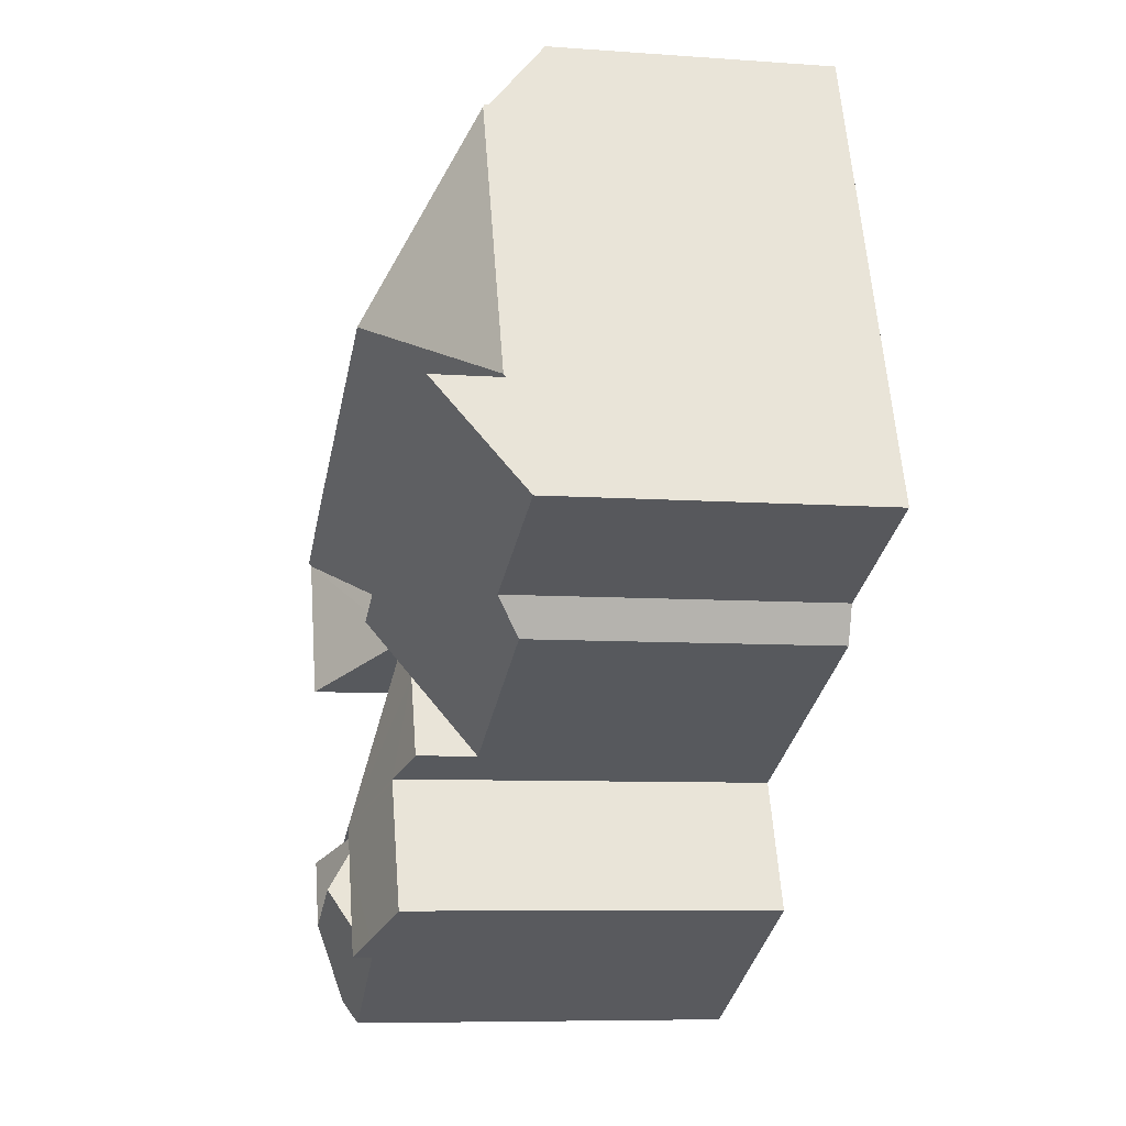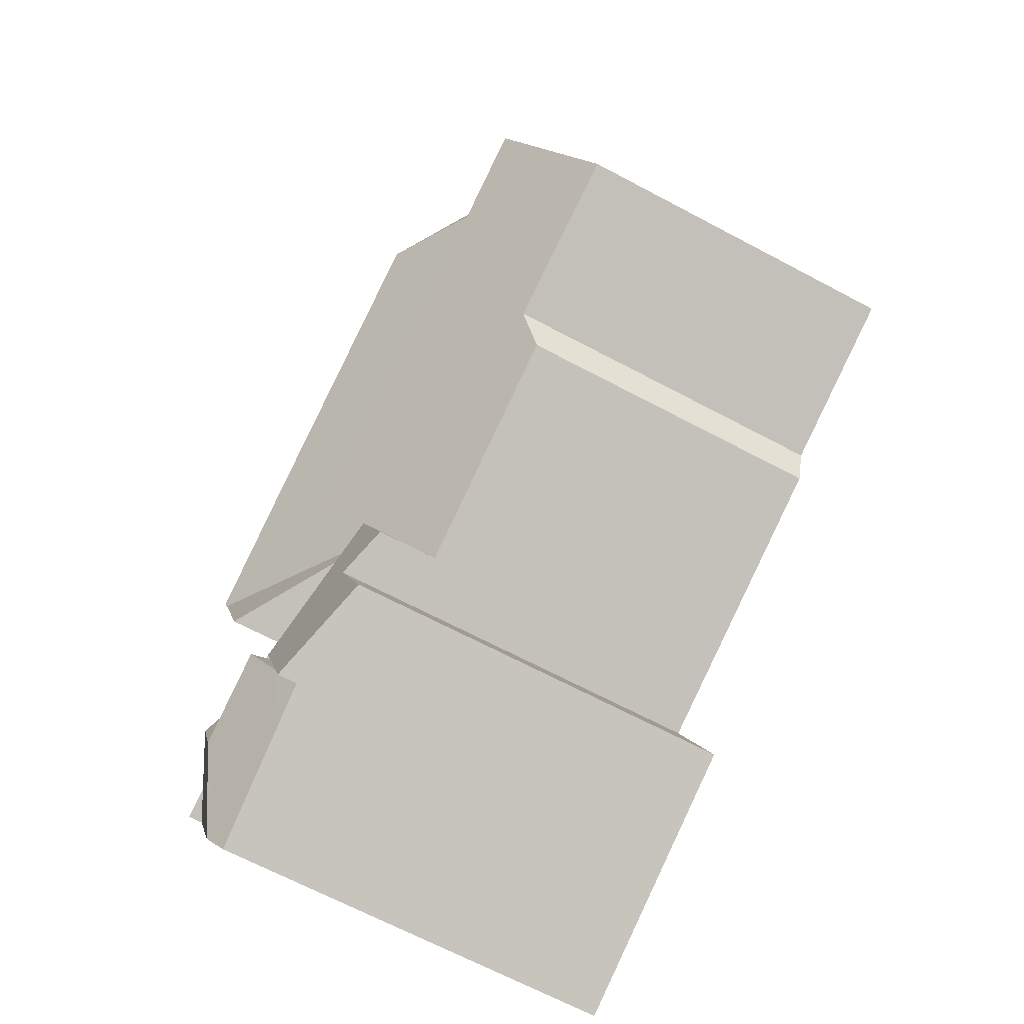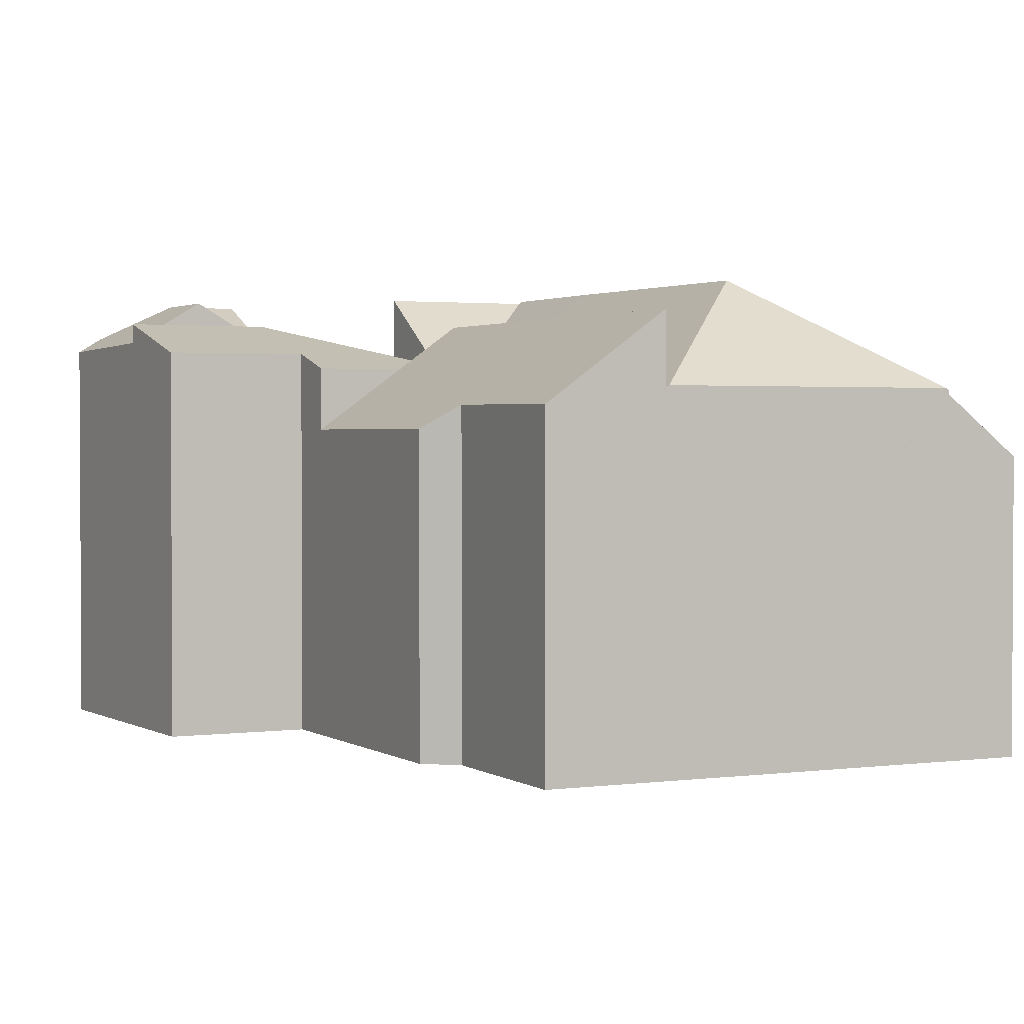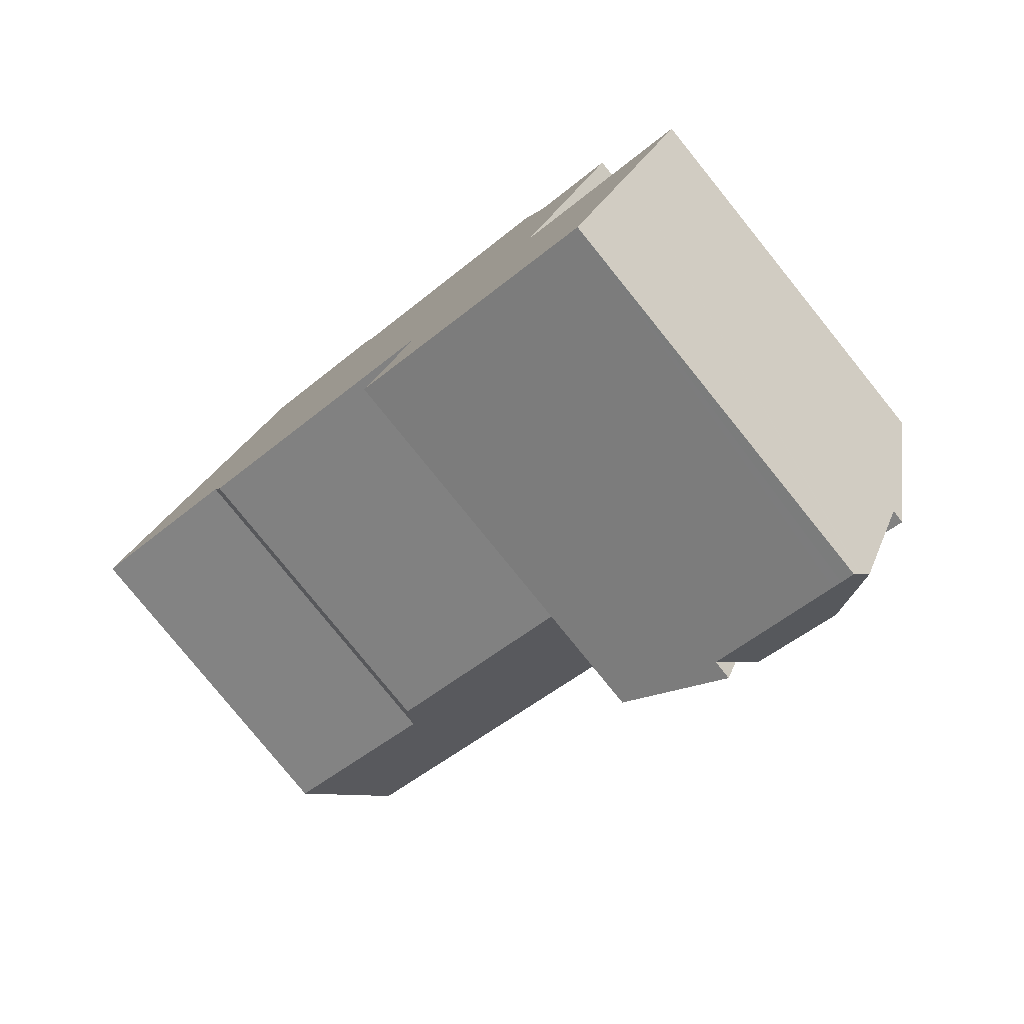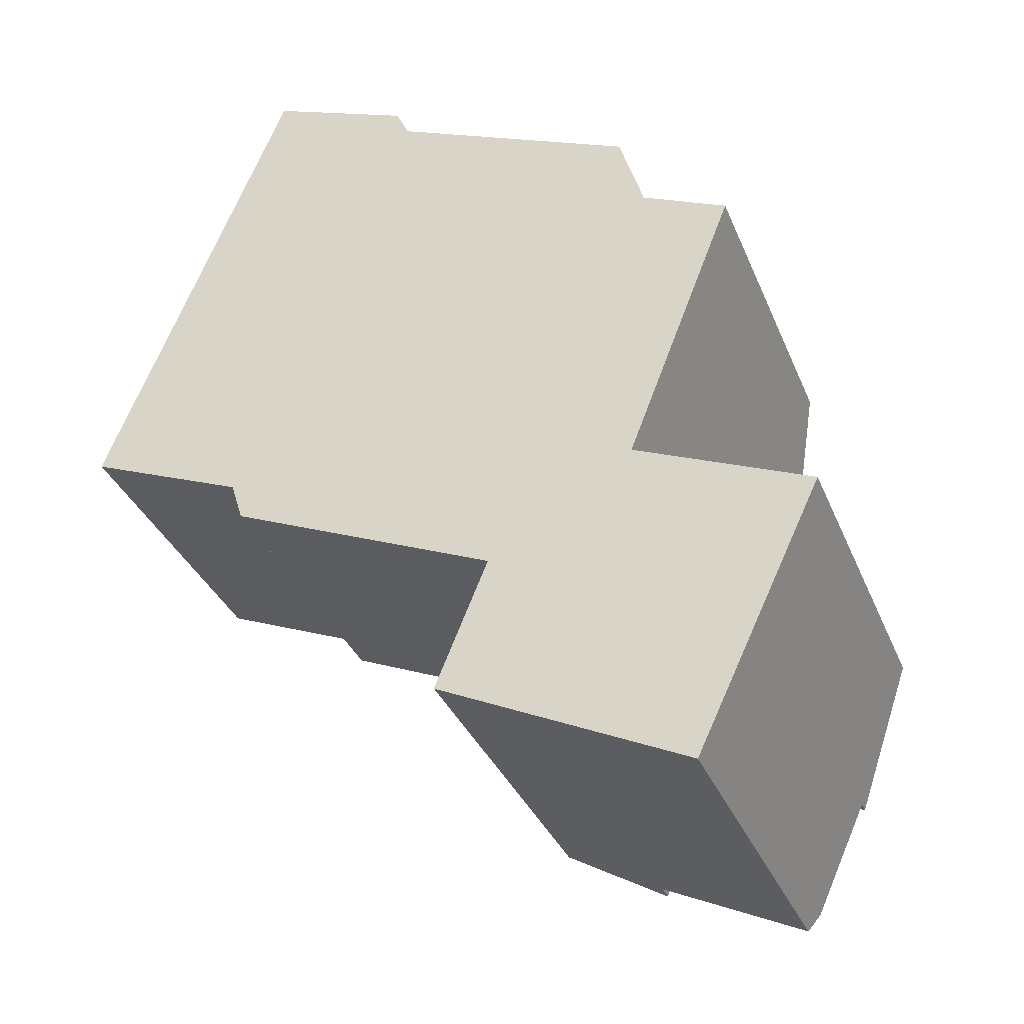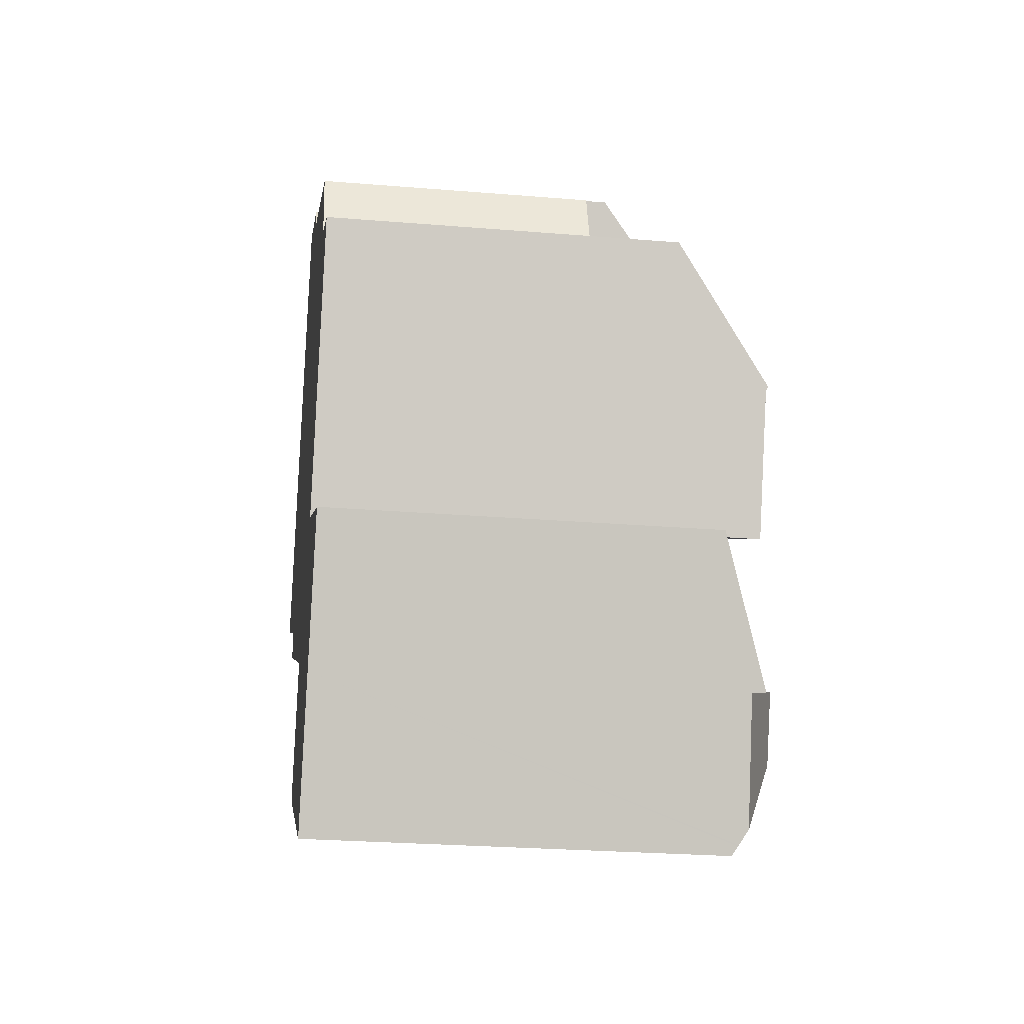
<metadata>
{"format":"obj","ext":"obj","renderer":"f3d","projection":"perspective","resolution":1024,"background":"white","views":[{"elev":-7.6,"azim":-101.7,"up":"+Z"},{"elev":-67.1,"azim":-118.1,"up":"+Z"},{"elev":1.9,"azim":-93.6,"up":"+Y"},{"elev":-79.5,"azim":38.9,"up":"+Z"},{"elev":-34.0,"azim":20.2,"up":"+Z"},{"elev":-25.9,"azim":82.5,"up":"+Z"}]}
</metadata>
<code>
v  16.46 10.1 6.526
v  6.963 13.21 5.615
v  4.612 10.12 11.35
v  14.78 13.23 2.38
v  17.77 10.11 5.995
v  18.88 13.22 0.684
v  17.88 10.32 5.617
v  19.18 10.34 5.047
v  20.37 10.37 4.52
v  14.12 10.86 -2.195
v  18.84 13.15 0.593
v  17.24 13.15 -3.509
v  13.09 10.1 -1.765
v  1.336 10.19 3.288
v  1.298 10.12 3.195
v  3.861 10.18 9.504
v  4.574 10.18 11.26
v  1.298 -1.956e-16 3.195
v  1.336 -2.013e-16 3.288
v  4.612 -6.951e-16 11.35
v  3.861 -5.82e-16 9.504
v  4.574 -6.895e-16 11.26
v  16.46 -3.996e-16 6.526
v  17.77 -3.671e-16 5.995
v  17.88 -3.439e-16 5.617
v  20.37 -2.768e-16 4.52
v  18.88 -4.188e-17 0.684
v  17.24 2.149e-16 -3.509
v  18.84 -3.631e-17 0.593
v  19.18 -3.09e-16 5.047
v  13.09 1.081e-16 -1.765
v  14.12 1.344e-16 -2.195
v  17.54 12.94 -10.62
v  20.55 11.86 -9.66
v  18.97 11.97 -12.97
v  18.28 12.94 -8.715
v  19.71 12.26 -9.312
v  14.25 11.72 -11.45
v  15.4 11.65 -12.07
v  14.22 11.69 -11.51
v  14.57 12.26 -10.62
v  14.99 12.94 -9.552
v  18.01 11.57 -13.31
v  18.28 11.56 -13.44
v  18.66 11.55 -13.62
v  18.78 11.7 -13.38
v  18.79 11.72 -13.35
v  15.73 11.72 -7.651
v  15.4 12.25 -8.486
v  16.85 12.26 -8.118
v  15.73 4.685e-16 -7.651
v  19.71 5.702e-16 -9.312
v  20.55 5.915e-16 -9.66
v  18.28 5.336e-16 -8.715
v  16.85 4.971e-16 -8.118
v  18.97 7.942e-16 -12.97
v  18.66 8.34e-16 -13.62
v  18.78 8.193e-16 -13.38
v  18.79 8.175e-16 -13.35
v  14.22 7.048e-16 -11.51
v  18.01 8.149e-16 -13.31
v  18.28 8.227e-16 -13.44
v  15.4 7.39e-16 -12.07
v  14.57 6.502e-16 -10.62
v  14.25 7.013e-16 -11.45
v  14.99 5.849e-16 -9.552
v  15.4 5.196e-16 -8.486
v  20.55 12.26 -9.66
v  17.3 10.89 -3.641
v  22.39 10.89 -5.782
v  18.28 12.26 -8.715
v  15.73 12.25 -7.651
v  17.2 10.89 -3.602
v  13.09 10.86 -1.765
v  17.24 10.86 -3.509
v  12.42 10.86 -3.417
v  12.91 11.32 -6.365
v  11.47 10.86 -5.756
v  12.87 11.33 -6.458
v  11.36 11.31 -10.15
v  13.1 11.89 -10.97
v  14.25 12.26 -11.45
v  14.22 12.26 -11.51
v  14.99 12.26 -9.552
v  17.2 2.206e-16 -3.602
v  22.39 3.54e-16 -5.782
v  17.3 2.229e-16 -3.641
v  11.36 6.214e-16 -10.15
v  13.1 6.72e-16 -10.97
v  12.91 3.897e-16 -6.365
v  11.47 3.525e-16 -5.756
v  12.87 3.954e-16 -6.458
v  12.42 2.092e-16 -3.417
v  1.298 12.14 3.195
v  4.671 9.719 -1.895
v  0 9.679 5.927e-16
v  13.09 12.13 -1.765
v  5.023 9.075 -3.021
v  11.47 9.052 -5.756
v  5.023 1.85e-16 -3.021
v  4.671 1.16e-16 -1.895
v  0 0 0
v  16.46 8.167 6.526
v  17.16 8.167 7.933
v  17.77 8.167 5.995
v  17.05 8.167 7.979
v  17.05 -4.886e-16 7.979
v  17.16 -4.858e-16 7.933
v  4.612 10 11.35
v  17.05 8.78 7.979
v  16.46 10 6.526
v  10.01 8.718 10.93
v  9.616 8.245 11.75
v  5.431 8.308 13.37
v  10.01 -6.695e-16 10.93
v  9.616 -7.196e-16 11.75
v  5.431 -8.186e-16 13.37
g defaultobject
f 1 2 3
f 2 1 4
f 4 1 5
f 4 5 6
f 6 5 7
f 6 7 8
f 6 8 9
f 10 11 12
f 11 10 13
f 14 13 15
f 13 14 2
f 13 2 4
f 13 4 11
f 11 4 6
f 16 2 14
f 2 16 17
f 2 17 3
f 15 16 14
f 16 15 18
f 16 18 17
f 17 18 3
f 3 18 19
f 3 19 20
f 20 19 21
f 20 21 22
f 20 1 3
f 1 20 23
f 1 23 5
f 5 23 24
f 5 25 7
f 25 5 24
f 9 11 6
f 11 9 12
f 12 9 26
f 12 26 27
f 12 27 28
f 28 27 29
f 25 8 7
f 8 25 9
f 9 25 26
f 26 25 30
f 28 10 12
f 10 28 13
f 13 28 15
f 15 28 31
f 15 31 18
f 31 28 32
f 31 19 18
f 19 31 21
f 21 31 32
f 21 32 22
f 22 32 28
f 22 28 29
f 22 29 20
f 20 29 23
f 23 29 27
f 23 27 25
f 25 27 26
f 25 26 30
f 24 23 25
f 33 34 35
f 34 33 36
f 34 36 37
f 38 39 40
f 39 38 41
f 39 41 42
f 39 42 43
f 43 42 33
f 43 33 44
f 44 33 45
f 45 33 46
f 46 33 35
f 46 35 47
f 42 48 33
f 48 42 49
f 50 33 48
f 33 50 36
f 50 37 36
f 37 50 48
f 37 48 51
f 37 51 34
f 34 51 52
f 34 52 53
f 52 51 54
f 54 51 55
f 53 35 34
f 35 53 47
f 47 53 46
f 46 53 45
f 45 53 56
f 45 56 57
f 57 56 58
f 58 56 59
f 57 44 45
f 44 57 43
f 43 57 39
f 39 57 40
f 40 57 60
f 60 57 61
f 61 57 62
f 60 61 63
f 41 49 42
f 49 41 38
f 49 38 40
f 49 40 60
f 49 60 48
f 48 60 64
f 48 64 51
f 64 60 65
f 51 64 66
f 51 66 67
f 67 55 51
f 55 67 66
f 55 66 64
f 55 64 54
f 54 64 65
f 54 65 60
f 54 60 63
f 54 63 52
f 52 63 61
f 52 61 53
f 53 61 56
f 56 61 62
f 56 62 57
f 56 57 58
f 56 58 59
f 68 69 70
f 69 68 37
f 69 37 71
f 69 71 50
f 69 50 72
f 69 72 73
f 73 72 74
f 73 74 10
f 73 10 75
f 72 76 74
f 76 72 77
f 76 77 78
f 77 72 79
f 79 72 80
f 80 72 81
f 81 72 49
f 81 49 82
f 81 82 83
f 82 49 84
f 82 84 41
f 31 10 74
f 10 31 75
f 75 31 28
f 28 31 32
f 85 69 73
f 69 85 70
f 70 85 86
f 86 85 87
f 75 85 73
f 85 75 28
f 51 49 72
f 49 51 84
f 84 51 41
f 41 51 82
f 82 51 83
f 83 51 67
f 83 67 65
f 83 65 60
f 65 67 66
f 65 66 64
f 70 53 68
f 53 70 86
f 53 37 68
f 37 53 71
f 71 53 50
f 50 53 72
f 72 53 52
f 72 52 51
f 51 52 54
f 51 54 55
f 60 81 83
f 81 60 80
f 80 60 88
f 88 60 89
f 90 78 77
f 78 90 91
f 88 79 80
f 79 88 77
f 77 88 90
f 90 88 92
f 91 76 78
f 76 91 74
f 74 91 31
f 31 91 93
f 86 52 53
f 52 86 54
f 54 86 55
f 55 86 51
f 51 86 92
f 92 86 90
f 90 86 91
f 91 86 93
f 93 86 87
f 93 87 85
f 93 85 31
f 31 85 32
f 32 85 28
f 65 89 60
f 89 65 64
f 89 64 88
f 88 64 92
f 92 64 66
f 92 66 67
f 92 67 51
f 94 95 96
f 95 94 97
f 95 97 98
f 98 97 76
f 98 76 99
f 31 76 97
f 76 31 99
f 99 31 91
f 91 31 93
f 99 100 98
f 100 99 91
f 98 101 95
f 101 98 100
f 96 18 94
f 18 96 102
f 101 96 95
f 96 101 102
f 18 97 94
f 97 18 31
f 93 100 91
f 100 93 31
f 100 31 101
f 101 31 18
f 101 18 102
f 103 104 105
f 104 103 106
f 107 104 106
f 104 107 108
f 108 105 104
f 105 108 24
f 24 103 105
f 103 24 23
f 23 106 103
f 106 23 107
f 23 108 107
f 108 23 24
f 109 110 111
f 110 109 112
f 112 109 113
f 113 109 114
f 113 115 112
f 115 113 116
f 112 107 110
f 107 112 115
f 110 23 111
f 23 110 107
f 23 109 111
f 109 23 20
f 20 114 109
f 114 20 117
f 117 113 114
f 113 117 116
f 107 20 23
f 20 107 115
f 20 115 116
f 20 116 117

</code>
